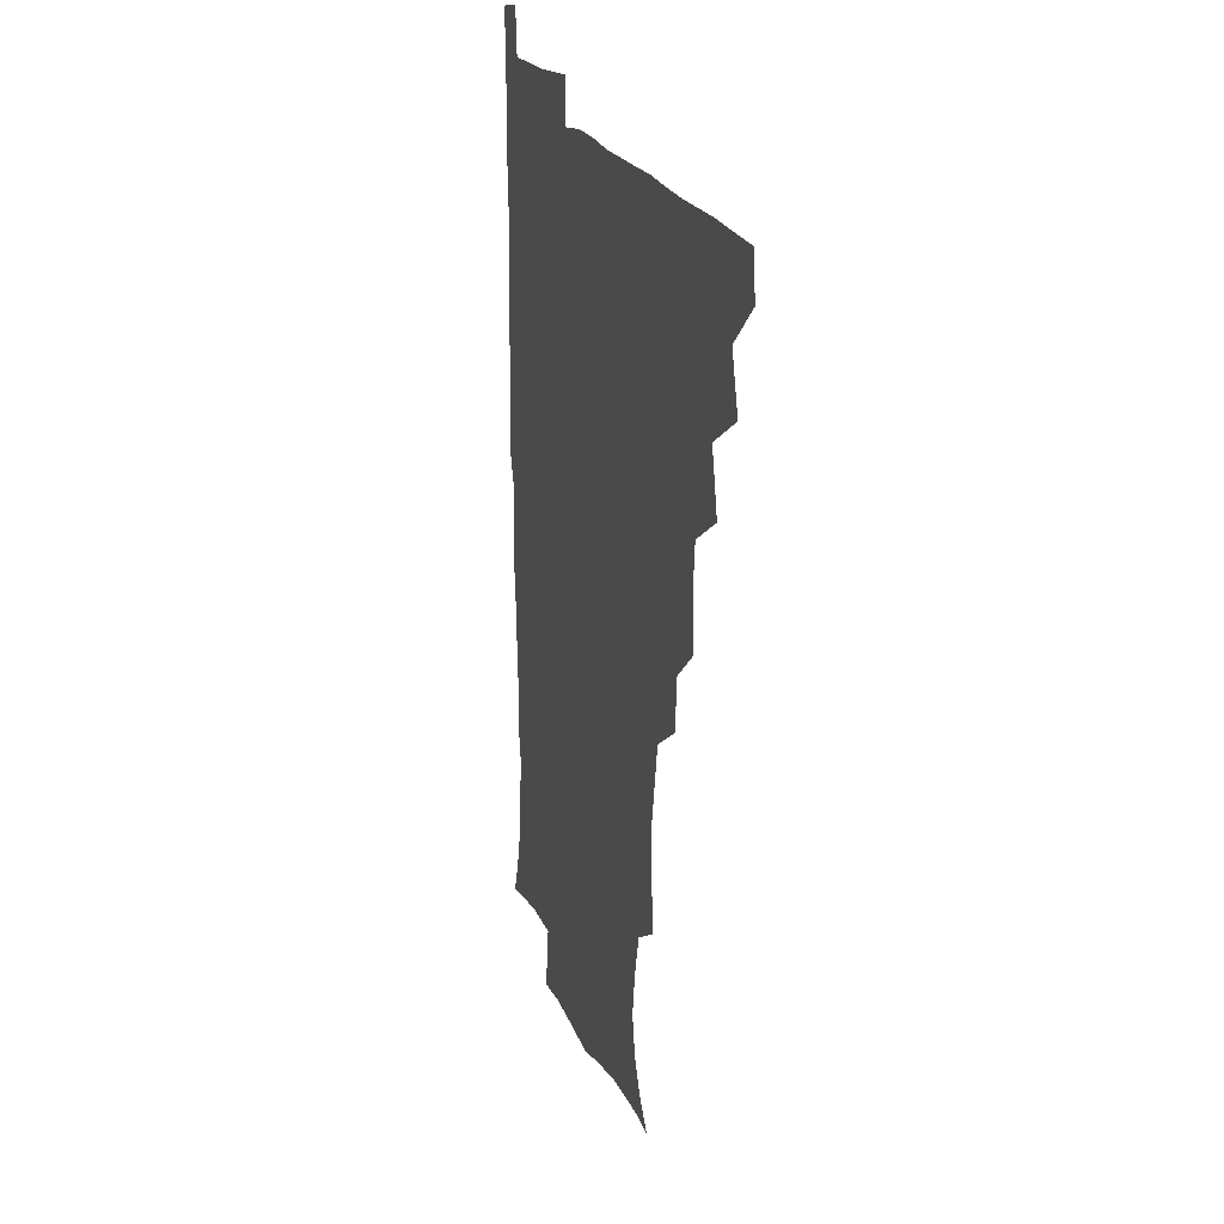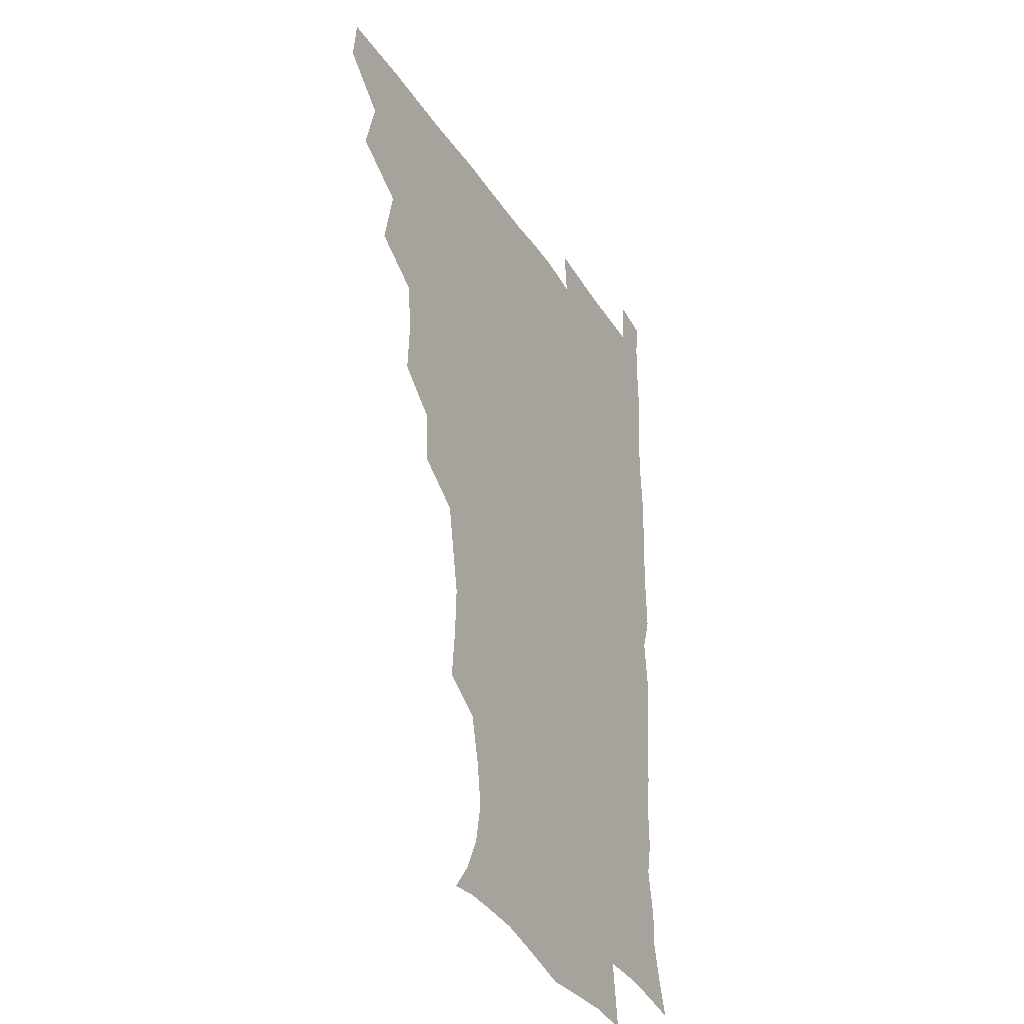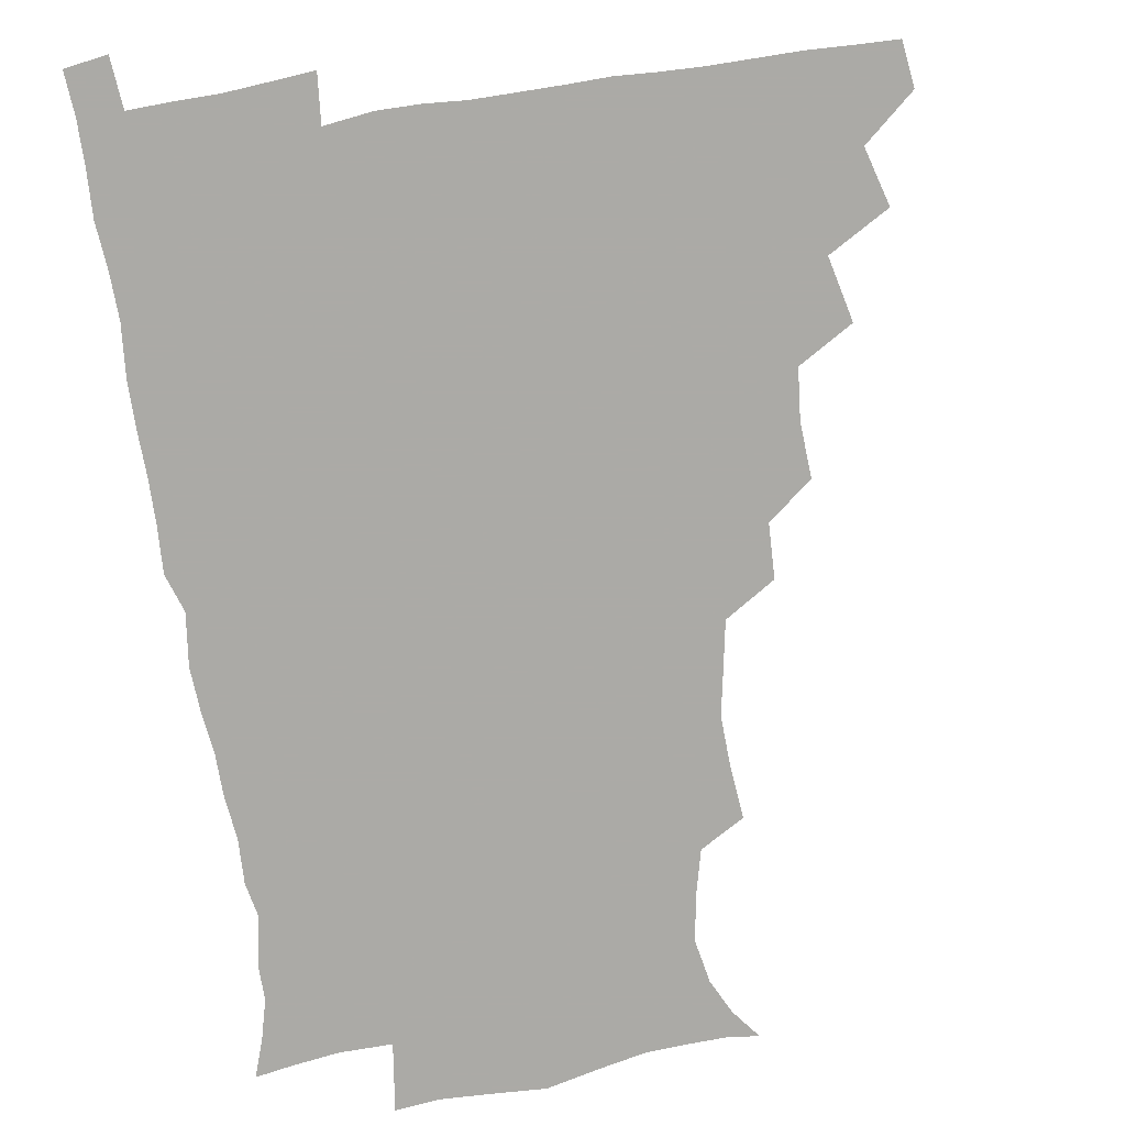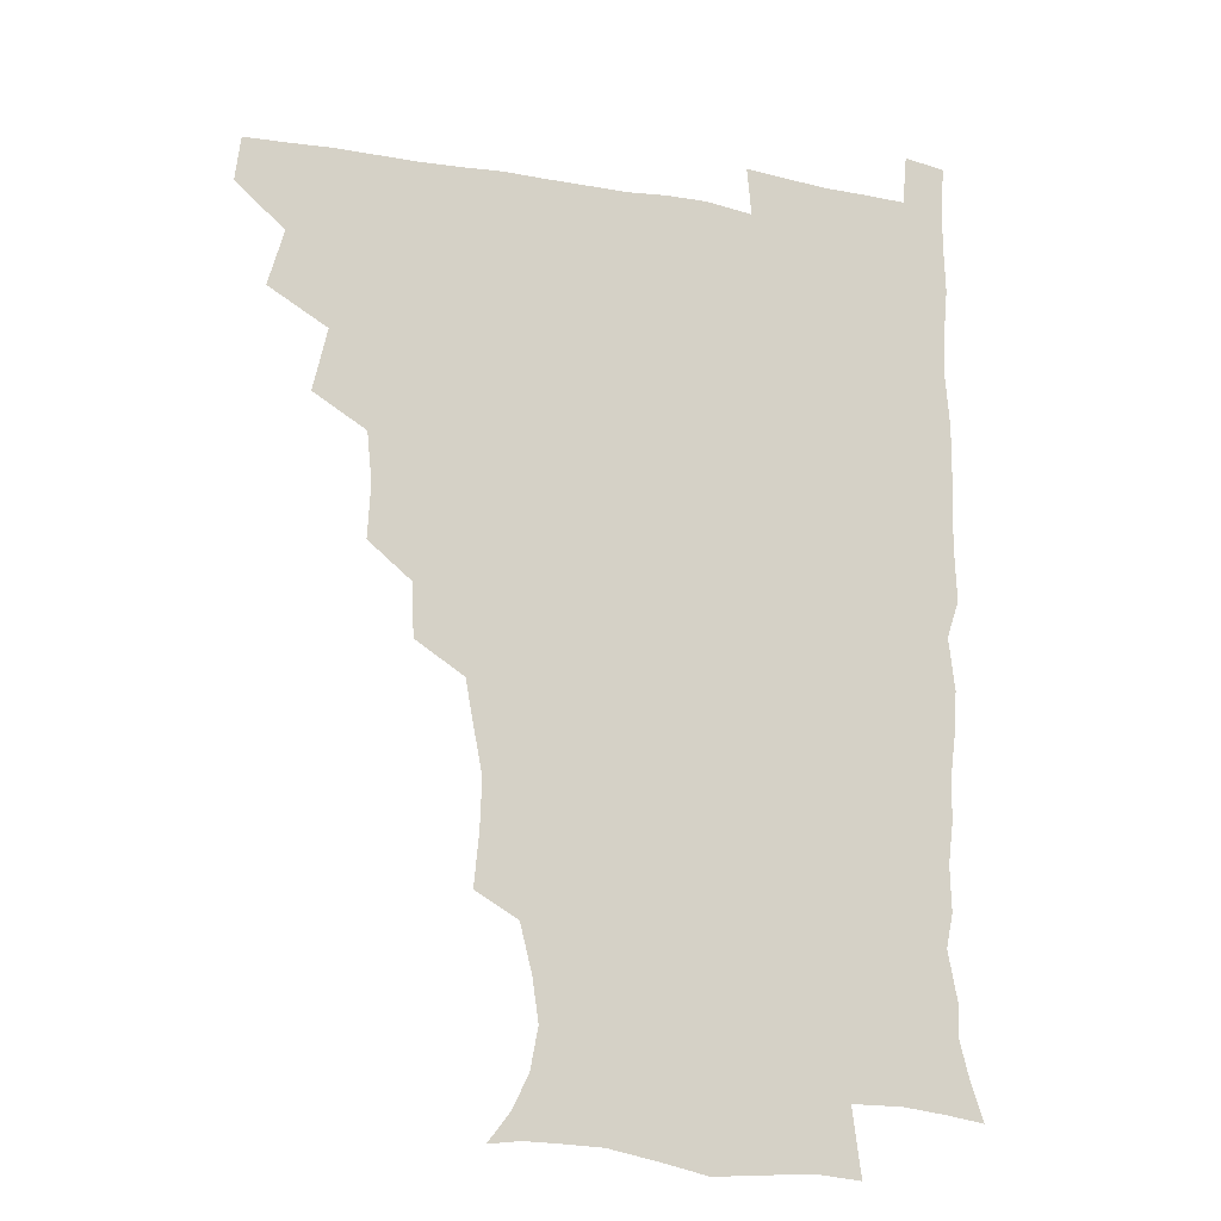
<metadata>
{"format":"obj","ext":"obj","renderer":"f3d","projection":"perspective","resolution":1024,"background":"white","views":[{"elev":20.3,"azim":-106.9,"up":"+Y"},{"elev":-33.3,"azim":-62.4,"up":"+Y"},{"elev":-75.9,"azim":-171.2,"up":"+Z"},{"elev":-16.0,"azim":-20.3,"up":"+Y"}]}
</metadata>
<code>
v 464.7 479.4 0
v 466.7 495 0
v 476.6 444.7 0
v 482.2 464.5 0
v 482.7 480.1 0
v 481.8 495.4 0
v 492.5 410.7 0
v 497.5 432.7 0
v 497 449.3 0
v 498.7 465.8 0
v 497.5 480.7 0
v 496.6 496.1 0
v 511.9 363.3 0
v 512.9 382.1 0
v 511.2 399.6 0
v 514.5 420.9 0
v 513 435.2 0
v 513.4 451.2 0
v 513.1 466 0
v 512.4 480.8 0
v 511.6 496 0
v 527.9 332.3 0
v 527.2 350.9 0
v 528.5 371.5 0
v 528.9 390.1 0
v 529.5 407.5 0
v 528.6 421.5 0
v 528.7 436.9 0
v 528.4 451.6 0
v 527.9 466.2 0
v 527.1 481.1 0
v 526.6 496 0
v 548.8 253.9 0
v 550.5 272.1 0
v 551.2 289.6 0
v 548.4 303.9 0
v 545.2 321.3 0
v 544.5 341.8 0
v 543.9 358.9 0
v 542.9 374.2 0
v 542.3 389 0
v 543.1 406.6 0
v 544 422.9 0
v 544 437.7 0
v 543.3 451.9 0
v 542.5 466.5 0
v 541.8 481.3 0
v 541.2 496.5 0
v 554 176.6 0
v 561.9 186.8 0
v 567.7 198.6 0
v 570.4 213.1 0
v 568.2 228.1 0
v 564 245.1 0
v 564.6 265.9 0
v 564 281.7 0
v 562.8 296.7 0
v 561.2 312.6 0
v 559.6 328.8 0
v 559.4 346.5 0
v 558.6 361.8 0
v 559.1 378.6 0
v 558.9 393.7 0
v 558.9 408.9 0
v 558.8 423.6 0
v 558.5 437.7 0
v 558.7 451.9 0
v 557.8 466.3 0
v 556.7 481.5 0
v 555.7 497.3 0
v 565 177.9 0
v 574 190.2 0
v 579.9 206.2 0
v 580.4 221 0
v 579.2 238.4 0
v 577.3 253.3 0
v 577.7 271.7 0
v 577.4 288.1 0
v 576.5 302.9 0
v 575.3 318.2 0
v 574.3 333.1 0
v 573.7 348.7 0
v 573.6 364.4 0
v 573.3 379.4 0
v 573.6 395.2 0
v 573.5 409.7 0
v 573.1 423.6 0
v 573.2 437.9 0
v 573.3 451.9 0
v 572.5 466.2 0
v 571.6 481.4 0
v 570.5 497.1 0
v 577.1 177.4 0
v 586.6 191.8 0
v 592.2 211 0
v 592.6 227.6 0
v 591.6 243.3 0
v 591.1 258.9 0
v 590.9 273.8 0
v 590.1 289.8 0
v 589.7 305.9 0
v 588.9 319.4 0
v 588.5 335.5 0
v 587.9 349.8 0
v 587.9 365.4 0
v 587.7 379.8 0
v 587.8 395.2 0
v 587.8 409.9 0
v 587.9 424.4 0
v 587.6 437.9 0
v 587.4 452 0
v 587.3 466.2 0
v 586.7 480.9 0
v 585.4 497 0
v 592.3 176.6 0
v 602.3 196.4 0
v 605.2 214.2 0
v 605.3 229.3 0
v 604.3 244.5 0
v 603.9 259.1 0
v 604 277.4 0
v 603.7 291.4 0
v 603 305.7 0
v 603 322.1 0
v 602.4 335.3 0
v 602 349.5 0
v 601.9 365.2 0
v 602.1 380.7 0
v 602 395.5 0
v 602.4 410.3 0
v 602 423.5 0
v 602 437.8 0
v 602.2 452.1 0
v 601.9 466.2 0
v 601.7 480.4 0
v 600.2 497 0
v 609.3 172.9 0
v 616.5 196.8 0
v 618 214.9 0
v 618.5 232.1 0
v 617.7 245.3 0
v 617.6 262.7 0
v 617.5 277.3 0
v 617.1 292.1 0
v 617 307.5 0
v 616.8 321.8 0
v 616.5 336.6 0
v 616.4 351.3 0
v 616.4 366.9 0
v 616.4 380.8 0
v 616.2 394.1 0
v 616.6 410.9 0
v 616.7 424.1 0
v 617 438.4 0
v 616.8 452.4 0
v 616.3 466.7 0
v 616.2 480.8 0
v 614.7 498.1 0
v 627.2 168.7 0
v 630.7 196.5 0
v 631.2 216.6 0
v 631.6 232.8 0
v 631.8 247.7 0
v 631.4 261.2 0
v 631.1 276.3 0
v 630.8 291.2 0
v 630.4 307.1 0
v 630.6 323 0
v 630.4 336.6 0
v 630.5 351.9 0
v 630.4 366.5 0
v 630.5 381.4 0
v 630.6 395.7 0
v 630.7 410.3 0
v 631 423.6 0
v 631.4 439.3 0
v 631.4 452.7 0
v 631.5 466.7 0
v 630.9 481.5 0
v 629.2 498.2 0
v 645.6 169.6 0
v 645.6 197.2 0
v 645.2 213.8 0
v 644.4 232.2 0
v 645.1 247.2 0
v 645 261.2 0
v 644.5 276.9 0
v 644.5 291.8 0
v 644.3 306.1 0
v 644.2 322.5 0
v 644.4 336.2 0
v 644.2 352 0
v 644.6 366 0
v 644.5 381.4 0
v 644.6 395.5 0
v 644.5 410.5 0
v 645.3 423.3 0
v 645.5 438.7 0
v 645.8 452.8 0
v 646 466.9 0
v 646.3 481.2 0
v 646.1 496 0
v 644.6 513 0
v 663.3 170.3 0
v 660.4 195.7 0
v 659.1 214.5 0
v 659.4 227.5 0
v 657.8 246.8 0
v 658 262.2 0
v 657.8 277.4 0
v 657.7 292.8 0
v 658.2 305.6 0
v 657.7 322 0
v 658.3 335.8 0
v 658.9 349.4 0
v 658.5 365.5 0
v 658.4 380.8 0
v 658.7 394.9 0
v 658.9 409.4 0
v 659.4 423.6 0
v 659.5 439.3 0
v 660.1 452.9 0
v 660.5 467 0
v 660.9 481.2 0
v 660.8 495.8 0
v 659.4 511.8 0
v 679 168.6 0
v 675.7 192.5 0
v 673.4 211.7 0
v 672.6 228.3 0
v 671 245.4 0
v 670.7 261.7 0
v 670.5 277.8 0
v 670.8 292.2 0
v 671.3 306.2 0
v 671.1 321.4 0
v 672.4 334.2 0
v 672.5 349.5 0
v 672.6 364.3 0
v 672.3 380 0
v 672.5 394.5 0
v 672.1 410.3 0
v 673.6 423.3 0
v 673.7 438.5 0
v 674.3 452.8 0
v 674.9 466.9 0
v 675.4 481.3 0
v 675.6 495.3 0
v 675 510.5 0
v 694.2 192.2 0
v 688.1 210.3 0
v 685.3 228.1 0
v 685 242.3 0
v 684.8 257.3 0
v 684.8 272.7 0
v 684.5 288.5 0
v 684.6 303.9 0
v 685.6 317.7 0
v 686.8 331.4 0
v 686.3 347.5 0
v 686.3 362.8 0
v 686.9 377.4 0
v 687.1 392.4 0
v 688 406.7 0
v 687.7 422.4 0
v 688.4 436.8 0
v 688.3 452.7 0
v 689.1 467 0
v 689.5 481.3 0
v 690.1 495.7 0
v 690.1 510.4 0
v 710.1 190 0
v 703.1 207.1 0
v 700.8 221.6 0
v 698.3 238.4 0
v 698.1 252.5 0
v 698.3 267.7 0
v 698.9 282.4 0
v 698.7 298.5 0
v 699.9 312.7 0
v 700.9 327.3 0
v 700.3 343.8 0
v 700.2 359.4 0
v 701.8 373.6 0
v 702.7 388 0
v 702.6 403.7 0
v 701.4 420.7 0
v 702.8 434.8 0
v 703.5 450 0
v 703.6 465.9 0
v 704.1 480.8 0
v 704.7 495.5 0
v 705 509.9 0
v 706.5 527.4 0
v 723.2 187.7 0
v 718.7 200.8 0
v 715 214.8 0
v 715.2 226.8 0
v 711.9 244.1 0
v 714.3 256.3 0
v 713.8 272.2 0
v 715.5 286.6 0
v 715.8 302.4 0
v 717.6 316.9 0
v 718.6 332.1 0
v 716.4 350.6 0
v 720.8 363.8 0
v 720 380 0
v 719.9 395.9 0
v 720.4 411.7 0
v 720.4 427.7 0
v 718.9 446.1 0
v 719.4 462.7 0
v 720.8 478.3 0
v 720.2 494.9 0
v 720.1 510.2 0
v 721.3 525.2 0
f 4 5 1
f 1 5 2
f 5 6 2
f 8 9 3
f 3 9 4
f 9 10 4
f 4 10 5
f 10 11 5
f 5 11 6
f 11 12 6
f 15 16 7
f 7 16 8
f 16 17 8
f 8 17 9
f 17 18 9
f 9 18 10
f 18 19 10
f 10 19 11
f 19 20 11
f 11 20 12
f 20 21 12
f 23 24 13
f 13 24 14
f 24 25 14
f 14 25 15
f 25 26 15
f 15 26 16
f 26 27 16
f 16 27 17
f 27 28 17
f 17 28 18
f 28 29 18
f 18 29 19
f 29 30 19
f 19 30 20
f 30 31 20
f 20 31 21
f 31 32 21
f 37 38 22
f 22 38 23
f 38 39 23
f 23 39 24
f 39 40 24
f 24 40 25
f 40 41 25
f 25 41 26
f 41 42 26
f 26 42 27
f 42 43 27
f 27 43 28
f 43 44 28
f 28 44 29
f 44 45 29
f 29 45 30
f 45 46 30
f 30 46 31
f 46 47 31
f 31 47 32
f 47 48 32
f 54 55 33
f 33 55 34
f 55 56 34
f 34 56 35
f 56 57 35
f 35 57 36
f 57 58 36
f 36 58 37
f 58 59 37
f 37 59 38
f 59 60 38
f 38 60 39
f 60 61 39
f 39 61 40
f 61 62 40
f 40 62 41
f 62 63 41
f 41 63 42
f 63 64 42
f 42 64 43
f 64 65 43
f 43 65 44
f 65 66 44
f 44 66 45
f 66 67 45
f 45 67 46
f 67 68 46
f 46 68 47
f 68 69 47
f 47 69 48
f 69 70 48
f 49 71 50
f 71 72 50
f 50 72 51
f 72 73 51
f 51 73 52
f 73 74 52
f 52 74 53
f 74 75 53
f 53 75 54
f 75 76 54
f 54 76 55
f 76 77 55
f 55 77 56
f 77 78 56
f 56 78 57
f 78 79 57
f 57 79 58
f 79 80 58
f 58 80 59
f 80 81 59
f 59 81 60
f 81 82 60
f 60 82 61
f 82 83 61
f 61 83 62
f 83 84 62
f 62 84 63
f 84 85 63
f 63 85 64
f 85 86 64
f 64 86 65
f 86 87 65
f 65 87 66
f 87 88 66
f 66 88 67
f 88 89 67
f 67 89 68
f 89 90 68
f 68 90 69
f 90 91 69
f 69 91 70
f 91 92 70
f 71 93 72
f 93 94 72
f 72 94 73
f 94 95 73
f 73 95 74
f 95 96 74
f 74 96 75
f 96 97 75
f 75 97 76
f 97 98 76
f 76 98 77
f 98 99 77
f 77 99 78
f 99 100 78
f 78 100 79
f 100 101 79
f 79 101 80
f 101 102 80
f 80 102 81
f 102 103 81
f 81 103 82
f 103 104 82
f 82 104 83
f 104 105 83
f 83 105 84
f 105 106 84
f 84 106 85
f 106 107 85
f 85 107 86
f 107 108 86
f 86 108 87
f 108 109 87
f 87 109 88
f 109 110 88
f 88 110 89
f 110 111 89
f 89 111 90
f 111 112 90
f 90 112 91
f 112 113 91
f 91 113 92
f 113 114 92
f 93 115 94
f 115 116 94
f 94 116 95
f 116 117 95
f 95 117 96
f 117 118 96
f 96 118 97
f 118 119 97
f 97 119 98
f 119 120 98
f 98 120 99
f 120 121 99
f 99 121 100
f 121 122 100
f 100 122 101
f 122 123 101
f 101 123 102
f 123 124 102
f 102 124 103
f 124 125 103
f 103 125 104
f 125 126 104
f 104 126 105
f 126 127 105
f 105 127 106
f 127 128 106
f 106 128 107
f 128 129 107
f 107 129 108
f 129 130 108
f 108 130 109
f 130 131 109
f 109 131 110
f 131 132 110
f 110 132 111
f 132 133 111
f 111 133 112
f 133 134 112
f 112 134 113
f 134 135 113
f 113 135 114
f 135 136 114
f 115 137 116
f 137 138 116
f 116 138 117
f 138 139 117
f 117 139 118
f 139 140 118
f 118 140 119
f 140 141 119
f 119 141 120
f 141 142 120
f 120 142 121
f 142 143 121
f 121 143 122
f 143 144 122
f 122 144 123
f 144 145 123
f 123 145 124
f 145 146 124
f 124 146 125
f 146 147 125
f 125 147 126
f 147 148 126
f 126 148 127
f 148 149 127
f 127 149 128
f 149 150 128
f 128 150 129
f 150 151 129
f 129 151 130
f 151 152 130
f 130 152 131
f 152 153 131
f 131 153 132
f 153 154 132
f 132 154 133
f 154 155 133
f 133 155 134
f 155 156 134
f 134 156 135
f 156 157 135
f 135 157 136
f 157 158 136
f 137 159 138
f 159 160 138
f 138 160 139
f 160 161 139
f 139 161 140
f 161 162 140
f 140 162 141
f 162 163 141
f 141 163 142
f 163 164 142
f 142 164 143
f 164 165 143
f 143 165 144
f 165 166 144
f 144 166 145
f 166 167 145
f 145 167 146
f 167 168 146
f 146 168 147
f 168 169 147
f 147 169 148
f 169 170 148
f 148 170 149
f 170 171 149
f 149 171 150
f 171 172 150
f 150 172 151
f 172 173 151
f 151 173 152
f 173 174 152
f 152 174 153
f 174 175 153
f 153 175 154
f 175 176 154
f 154 176 155
f 176 177 155
f 155 177 156
f 177 178 156
f 156 178 157
f 178 179 157
f 157 179 158
f 179 180 158
f 159 181 160
f 181 182 160
f 160 182 161
f 182 183 161
f 161 183 162
f 183 184 162
f 162 184 163
f 184 185 163
f 163 185 164
f 185 186 164
f 164 186 165
f 186 187 165
f 165 187 166
f 187 188 166
f 166 188 167
f 188 189 167
f 167 189 168
f 189 190 168
f 168 190 169
f 190 191 169
f 169 191 170
f 191 192 170
f 170 192 171
f 192 193 171
f 171 193 172
f 193 194 172
f 172 194 173
f 194 195 173
f 173 195 174
f 195 196 174
f 174 196 175
f 196 197 175
f 175 197 176
f 197 198 176
f 176 198 177
f 198 199 177
f 177 199 178
f 199 200 178
f 178 200 179
f 200 201 179
f 179 201 180
f 201 202 180
f 181 204 182
f 204 205 182
f 182 205 183
f 205 206 183
f 183 206 184
f 206 207 184
f 184 207 185
f 207 208 185
f 185 208 186
f 208 209 186
f 186 209 187
f 209 210 187
f 187 210 188
f 210 211 188
f 188 211 189
f 211 212 189
f 189 212 190
f 212 213 190
f 190 213 191
f 213 214 191
f 191 214 192
f 214 215 192
f 192 215 193
f 215 216 193
f 193 216 194
f 216 217 194
f 194 217 195
f 217 218 195
f 195 218 196
f 218 219 196
f 196 219 197
f 219 220 197
f 197 220 198
f 220 221 198
f 198 221 199
f 221 222 199
f 199 222 200
f 222 223 200
f 200 223 201
f 223 224 201
f 201 224 202
f 224 225 202
f 202 225 203
f 225 226 203
f 204 227 205
f 227 228 205
f 205 228 206
f 228 229 206
f 206 229 207
f 229 230 207
f 207 230 208
f 230 231 208
f 208 231 209
f 231 232 209
f 209 232 210
f 232 233 210
f 210 233 211
f 233 234 211
f 211 234 212
f 234 235 212
f 212 235 213
f 235 236 213
f 213 236 214
f 236 237 214
f 214 237 215
f 237 238 215
f 215 238 216
f 238 239 216
f 216 239 217
f 239 240 217
f 217 240 218
f 240 241 218
f 218 241 219
f 241 242 219
f 219 242 220
f 242 243 220
f 220 243 221
f 243 244 221
f 221 244 222
f 244 245 222
f 222 245 223
f 245 246 223
f 223 246 224
f 246 247 224
f 224 247 225
f 247 248 225
f 225 248 226
f 248 249 226
f 228 250 229
f 250 251 229
f 229 251 230
f 251 252 230
f 230 252 231
f 252 253 231
f 231 253 232
f 253 254 232
f 232 254 233
f 254 255 233
f 233 255 234
f 255 256 234
f 234 256 235
f 256 257 235
f 235 257 236
f 257 258 236
f 236 258 237
f 258 259 237
f 237 259 238
f 259 260 238
f 238 260 239
f 260 261 239
f 239 261 240
f 261 262 240
f 240 262 241
f 262 263 241
f 241 263 242
f 263 264 242
f 242 264 243
f 264 265 243
f 243 265 244
f 265 266 244
f 244 266 245
f 266 267 245
f 245 267 246
f 267 268 246
f 246 268 247
f 268 269 247
f 247 269 248
f 269 270 248
f 248 270 249
f 270 271 249
f 250 272 251
f 272 273 251
f 251 273 252
f 273 274 252
f 252 274 253
f 274 275 253
f 253 275 254
f 275 276 254
f 254 276 255
f 276 277 255
f 255 277 256
f 277 278 256
f 256 278 257
f 278 279 257
f 257 279 258
f 279 280 258
f 258 280 259
f 280 281 259
f 259 281 260
f 281 282 260
f 260 282 261
f 282 283 261
f 261 283 262
f 283 284 262
f 262 284 263
f 284 285 263
f 263 285 264
f 285 286 264
f 264 286 265
f 286 287 265
f 265 287 266
f 287 288 266
f 266 288 267
f 288 289 267
f 267 289 268
f 289 290 268
f 268 290 269
f 290 291 269
f 269 291 270
f 291 292 270
f 270 292 271
f 292 293 271
f 272 295 273
f 295 296 273
f 273 296 274
f 296 297 274
f 274 297 275
f 297 298 275
f 275 298 276
f 298 299 276
f 276 299 277
f 299 300 277
f 277 300 278
f 300 301 278
f 278 301 279
f 301 302 279
f 279 302 280
f 302 303 280
f 280 303 281
f 303 304 281
f 281 304 282
f 304 305 282
f 282 305 283
f 305 306 283
f 283 306 284
f 306 307 284
f 284 307 285
f 307 308 285
f 285 308 286
f 308 309 286
f 286 309 287
f 309 310 287
f 287 310 288
f 310 311 288
f 288 311 289
f 311 312 289
f 289 312 290
f 312 313 290
f 290 313 291
f 313 314 291
f 291 314 292
f 314 315 292
f 292 315 293
f 315 316 293
f 293 316 294
f 316 317 294

</code>
